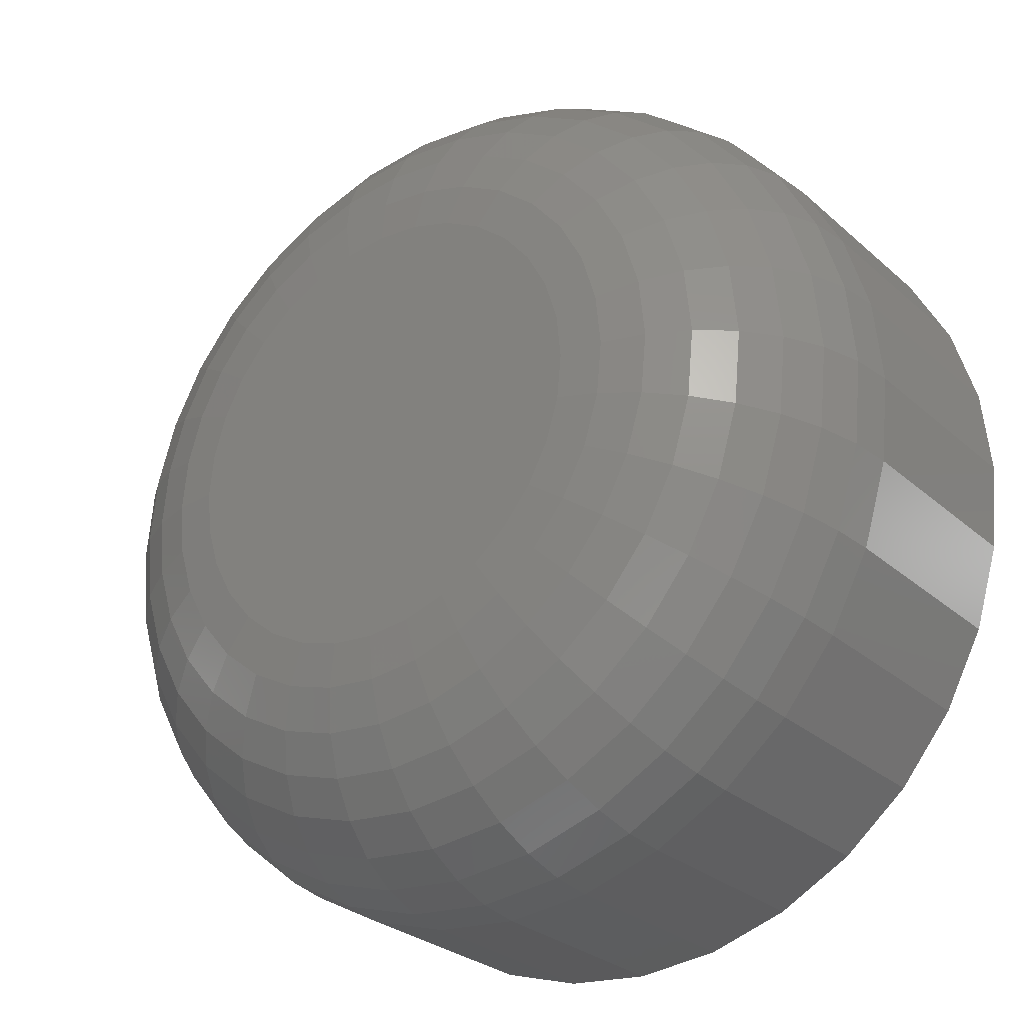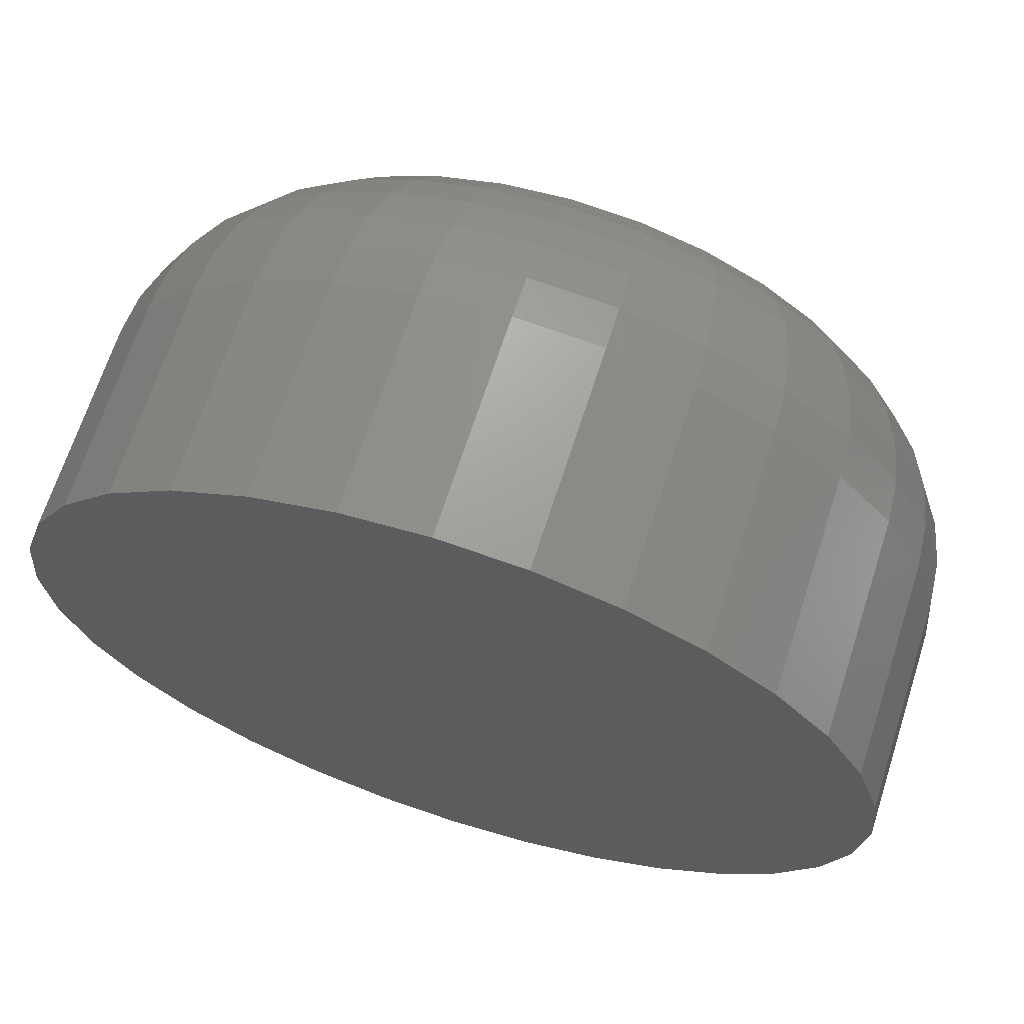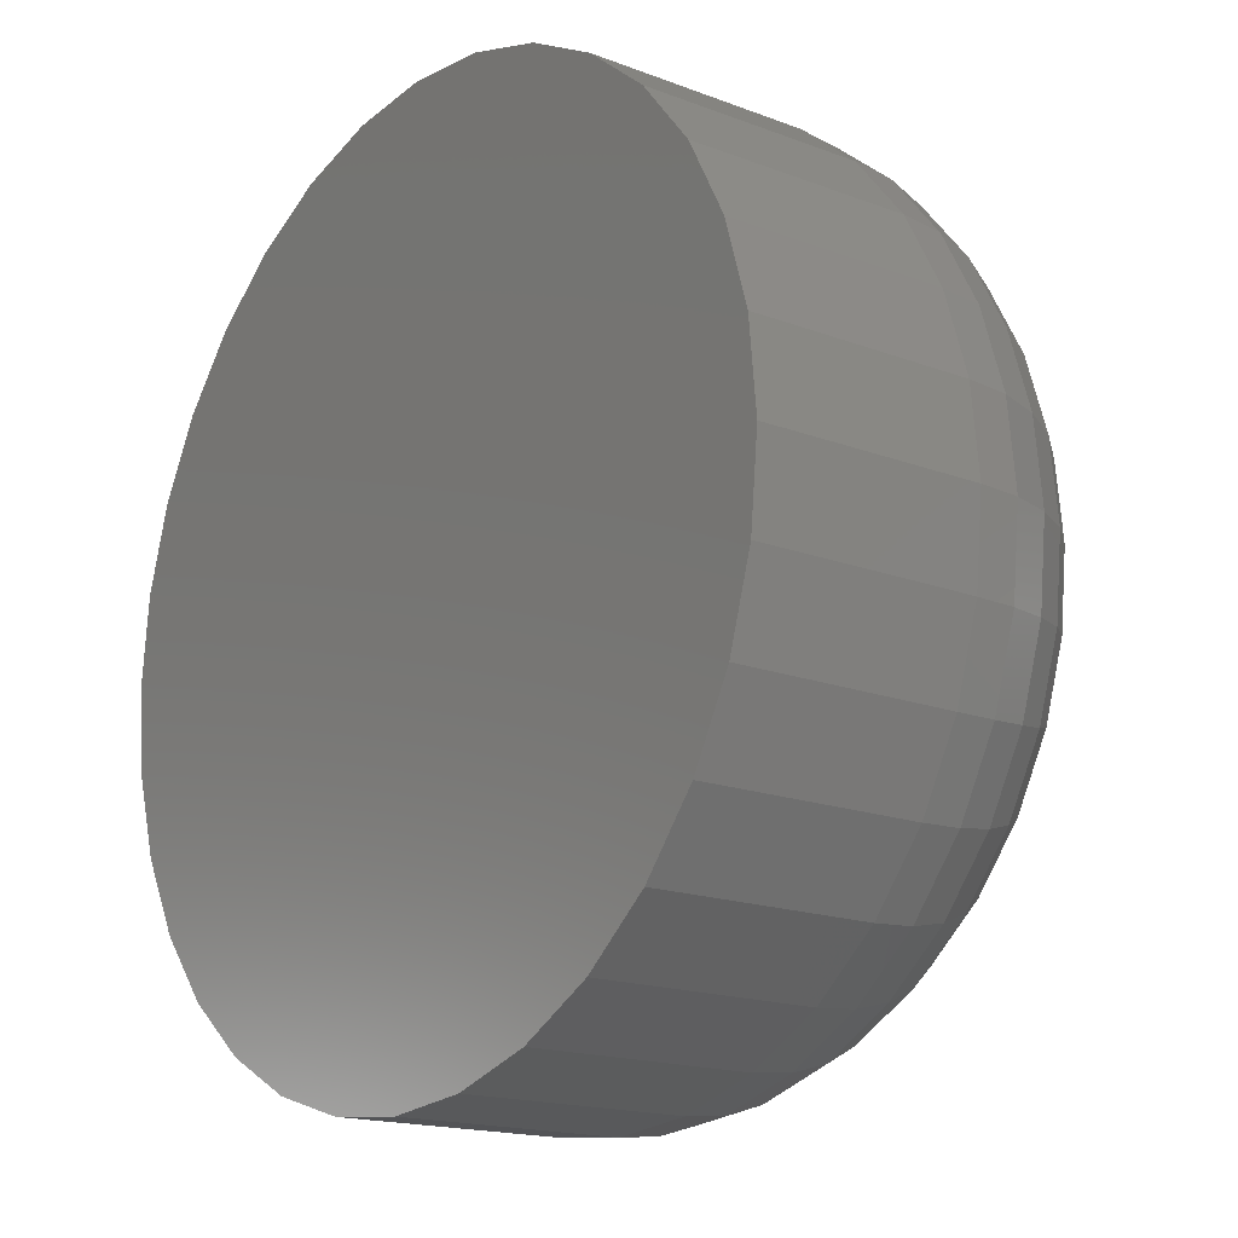
<metadata>
{"format":"stl","ext":"stl","renderer":"f3d","projection":"perspective","resolution":1024,"background":"white","views":[{"elev":-28.0,"azim":-142.7,"up":"+Y"},{"elev":67.3,"azim":17.8,"up":"+Y"},{"elev":-16.8,"azim":52.3,"up":"+Y"}]}
</metadata>
<code>
# stl→obj: 320 verts, 636 faces
v 0.4634 0.7215 -0.01562
v 0.4482 0.72 -0.01562
v 0.4486 0.7215 -0.01562
v 0.4638 0.72 -0.01562
v 0.4638 0.7169 -0.01562
v 0.4482 0.7169 -0.01562
v 0.464 0.7184 -0.01562
v 0.4486 0.7154 -0.01562
v 0.4634 0.7154 -0.01562
v 0.4494 0.714 -0.01562
v 0.4626 0.714 -0.01562
v 0.4504 0.7128 -0.01562
v 0.4516 0.7118 -0.01562
v 0.4616 0.7128 -0.01562
v 0.453 0.7111 -0.01562
v 0.4544 0.7106 -0.01562
v 0.456 0.7104 -0.01562
v 0.4604 0.7118 -0.01562
v 0.4576 0.7106 -0.01562
v 0.4591 0.7111 -0.01562
v 0.448 0.7184 -0.01562
v 0.4626 0.7229 -0.01562
v 0.4494 0.7229 -0.01562
v 0.4504 0.7241 -0.01562
v 0.4516 0.7251 -0.01562
v 0.453 0.7258 -0.01562
v 0.4544 0.7262 -0.01562
v 0.456 0.7264 -0.01562
v 0.4576 0.7262 -0.01562
v 0.4591 0.7258 -0.01562
v 0.4604 0.7251 -0.01562
v 0.4616 0.7241 -0.01562
v 0.4718 0.7184 -0.007812
v 0.4718 0.7184 0
v 0.4715 0.7153 -0.007812
v 0.4715 0.7153 0
v 0.4706 0.7124 -0.007812
v 0.4706 0.7124 0
v 0.4691 0.7096 -0.007812
v 0.4691 0.7096 0
v 0.4672 0.7073 -0.007812
v 0.4672 0.7073 0
v 0.4648 0.7053 -0.007812
v 0.4648 0.7053 0
v 0.462 0.7038 -0.007812
v 0.462 0.7038 0
v 0.4591 0.7029 -0.007812
v 0.4591 0.7029 0
v 0.456 0.7026 -0.007812
v 0.456 0.7026 0
v 0.4529 0.7029 -0.007812
v 0.4529 0.7029 0
v 0.45 0.7038 -0.007812
v 0.45 0.7038 0
v 0.4472 0.7053 -0.007812
v 0.4472 0.7053 0
v 0.4448 0.7073 -0.007812
v 0.4448 0.7073 0
v 0.4429 0.7096 -0.007812
v 0.4429 0.7096 0
v 0.4414 0.7124 -0.007812
v 0.4414 0.7124 0
v 0.4405 0.7153 -0.007812
v 0.4405 0.7153 0
v 0.4402 0.7184 -0.007812
v 0.4402 0.7184 0
v 0.4405 0.7215 -0.007812
v 0.4405 0.7215 0
v 0.4414 0.7245 -0.007812
v 0.4414 0.7245 0
v 0.4429 0.7272 -0.007812
v 0.4429 0.7272 0
v 0.4448 0.7296 -0.007812
v 0.4448 0.7296 0
v 0.4472 0.7315 -0.007812
v 0.4472 0.7315 0
v 0.45 0.733 -0.007812
v 0.45 0.733 0
v 0.4529 0.7339 -0.007812
v 0.4529 0.7339 0
v 0.456 0.7342 -0.007812
v 0.456 0.7342 0
v 0.4591 0.7339 -0.007812
v 0.4591 0.7339 0
v 0.462 0.733 -0.007812
v 0.462 0.733 0
v 0.4648 0.7315 -0.007812
v 0.4648 0.7315 0
v 0.4672 0.7296 -0.007812
v 0.4672 0.7296 0
v 0.4691 0.7272 -0.007812
v 0.4691 0.7272 0
v 0.4706 0.7245 -0.007812
v 0.4706 0.7245 0
v 0.4715 0.7215 -0.007812
v 0.4715 0.7215 0
v 0.4716 0.7184 -0.009337
v 0.4713 0.7154 -0.009337
v 0.4712 0.7184 -0.0108
v 0.4709 0.7155 -0.0108
v 0.4705 0.7184 -0.01215
v 0.4702 0.7156 -0.01215
v 0.4695 0.7184 -0.01334
v 0.4692 0.7158 -0.01334
v 0.4683 0.7184 -0.01431
v 0.4681 0.716 -0.01431
v 0.467 0.7184 -0.01503
v 0.4668 0.7163 -0.01503
v 0.4655 0.7184 -0.01547
v 0.4653 0.7166 -0.01547
v 0.4407 0.7154 -0.009337
v 0.4404 0.7184 -0.009337
v 0.4411 0.7155 -0.0108
v 0.4408 0.7184 -0.0108
v 0.4418 0.7156 -0.01215
v 0.4415 0.7184 -0.01215
v 0.4428 0.7158 -0.01334
v 0.4425 0.7184 -0.01334
v 0.4439 0.716 -0.01431
v 0.4437 0.7184 -0.01431
v 0.4452 0.7163 -0.01503
v 0.445 0.7184 -0.01503
v 0.4467 0.7166 -0.01547
v 0.4465 0.7184 -0.01547
v 0.4416 0.7124 -0.009337
v 0.442 0.7126 -0.0108
v 0.4426 0.7129 -0.01215
v 0.4435 0.7133 -0.01334
v 0.4446 0.7137 -0.01431
v 0.4459 0.7142 -0.01503
v 0.4472 0.7148 -0.01547
v 0.443 0.7097 -0.009337
v 0.4434 0.71 -0.0108
v 0.444 0.7104 -0.01215
v 0.4448 0.7109 -0.01334
v 0.4458 0.7116 -0.01431
v 0.4469 0.7123 -0.01503
v 0.4481 0.7131 -0.01547
v 0.4449 0.7074 -0.009337
v 0.4453 0.7077 -0.0108
v 0.4458 0.7082 -0.01215
v 0.4465 0.7089 -0.01334
v 0.4473 0.7097 -0.01431
v 0.4482 0.7107 -0.01503
v 0.4493 0.7117 -0.01547
v 0.4473 0.7054 -0.009337
v 0.4476 0.7058 -0.0108
v 0.448 0.7064 -0.01215
v 0.4485 0.7072 -0.01334
v 0.4492 0.7082 -0.01431
v 0.4499 0.7093 -0.01503
v 0.4507 0.7105 -0.01547
v 0.45 0.704 -0.009337
v 0.4502 0.7044 -0.0108
v 0.4505 0.705 -0.01215
v 0.4508 0.7059 -0.01334
v 0.4513 0.707 -0.01431
v 0.4518 0.7083 -0.01503
v 0.4524 0.7096 -0.01547
v 0.453 0.7031 -0.009337
v 0.453 0.7035 -0.0108
v 0.4532 0.7042 -0.01215
v 0.4534 0.7052 -0.01334
v 0.4536 0.7063 -0.01431
v 0.4539 0.7077 -0.01503
v 0.4541 0.7091 -0.01547
v 0.456 0.7028 -0.009337
v 0.456 0.7032 -0.0108
v 0.456 0.7039 -0.01215
v 0.456 0.7049 -0.01334
v 0.456 0.7061 -0.01431
v 0.456 0.7075 -0.01503
v 0.456 0.7089 -0.01547
v 0.4591 0.7031 -0.009337
v 0.459 0.7035 -0.0108
v 0.4588 0.7042 -0.01215
v 0.4586 0.7052 -0.01334
v 0.4584 0.7063 -0.01431
v 0.4581 0.7077 -0.01503
v 0.4579 0.7091 -0.01547
v 0.462 0.704 -0.009337
v 0.4618 0.7044 -0.0108
v 0.4615 0.705 -0.01215
v 0.4612 0.7059 -0.01334
v 0.4607 0.707 -0.01431
v 0.4602 0.7083 -0.01503
v 0.4596 0.7096 -0.01547
v 0.4647 0.7054 -0.009337
v 0.4644 0.7058 -0.0108
v 0.464 0.7064 -0.01215
v 0.4635 0.7072 -0.01334
v 0.4628 0.7082 -0.01431
v 0.4621 0.7093 -0.01503
v 0.4613 0.7105 -0.01547
v 0.4671 0.7074 -0.009337
v 0.4667 0.7077 -0.0108
v 0.4662 0.7082 -0.01215
v 0.4656 0.7089 -0.01334
v 0.4647 0.7097 -0.01431
v 0.4638 0.7107 -0.01503
v 0.4627 0.7117 -0.01547
v 0.469 0.7097 -0.009337
v 0.4686 0.71 -0.0108
v 0.468 0.7104 -0.01215
v 0.4672 0.7109 -0.01334
v 0.4662 0.7116 -0.01431
v 0.4651 0.7123 -0.01503
v 0.4639 0.7131 -0.01547
v 0.4705 0.7124 -0.009337
v 0.47 0.7126 -0.0108
v 0.4694 0.7129 -0.01215
v 0.4685 0.7133 -0.01334
v 0.4674 0.7137 -0.01431
v 0.4661 0.7142 -0.01503
v 0.4648 0.7148 -0.01547
v 0.4407 0.7215 -0.009337
v 0.4411 0.7214 -0.0108
v 0.4418 0.7212 -0.01215
v 0.4428 0.7211 -0.01334
v 0.4439 0.7208 -0.01431
v 0.4452 0.7206 -0.01503
v 0.4467 0.7203 -0.01547
v 0.4713 0.7215 -0.009337
v 0.4709 0.7214 -0.0108
v 0.4702 0.7212 -0.01215
v 0.4692 0.7211 -0.01334
v 0.4681 0.7208 -0.01431
v 0.4668 0.7206 -0.01503
v 0.4653 0.7203 -0.01547
v 0.4705 0.7244 -0.009337
v 0.47 0.7242 -0.0108
v 0.4694 0.724 -0.01215
v 0.4685 0.7236 -0.01334
v 0.4674 0.7231 -0.01431
v 0.4661 0.7226 -0.01503
v 0.4648 0.7221 -0.01547
v 0.469 0.7271 -0.009337
v 0.4686 0.7269 -0.0108
v 0.468 0.7265 -0.01215
v 0.4672 0.7259 -0.01334
v 0.4662 0.7253 -0.01431
v 0.4651 0.7245 -0.01503
v 0.4639 0.7237 -0.01547
v 0.4671 0.7295 -0.009337
v 0.4667 0.7292 -0.0108
v 0.4662 0.7287 -0.01215
v 0.4656 0.728 -0.01334
v 0.4647 0.7271 -0.01431
v 0.4638 0.7262 -0.01503
v 0.4627 0.7251 -0.01547
v 0.4647 0.7314 -0.009337
v 0.4644 0.7311 -0.0108
v 0.464 0.7305 -0.01215
v 0.4635 0.7296 -0.01334
v 0.4628 0.7287 -0.01431
v 0.4621 0.7275 -0.01503
v 0.4613 0.7263 -0.01547
v 0.462 0.7329 -0.009337
v 0.4618 0.7325 -0.0108
v 0.4615 0.7318 -0.01215
v 0.4612 0.7309 -0.01334
v 0.4607 0.7298 -0.01431
v 0.4602 0.7286 -0.01503
v 0.4596 0.7272 -0.01547
v 0.4591 0.7338 -0.009337
v 0.459 0.7333 -0.0108
v 0.4588 0.7326 -0.01215
v 0.4586 0.7317 -0.01334
v 0.4584 0.7305 -0.01431
v 0.4581 0.7292 -0.01503
v 0.4579 0.7277 -0.01547
v 0.456 0.7341 -0.009337
v 0.456 0.7336 -0.0108
v 0.456 0.7329 -0.01215
v 0.456 0.7319 -0.01334
v 0.456 0.7307 -0.01431
v 0.456 0.7294 -0.01503
v 0.456 0.7279 -0.01547
v 0.453 0.7338 -0.009337
v 0.453 0.7333 -0.0108
v 0.4532 0.7326 -0.01215
v 0.4534 0.7317 -0.01334
v 0.4536 0.7305 -0.01431
v 0.4539 0.7292 -0.01503
v 0.4541 0.7277 -0.01547
v 0.45 0.7329 -0.009337
v 0.4502 0.7325 -0.0108
v 0.4505 0.7318 -0.01215
v 0.4508 0.7309 -0.01334
v 0.4513 0.7298 -0.01431
v 0.4518 0.7286 -0.01503
v 0.4524 0.7272 -0.01547
v 0.4473 0.7314 -0.009337
v 0.4476 0.7311 -0.0108
v 0.448 0.7305 -0.01215
v 0.4485 0.7296 -0.01334
v 0.4492 0.7287 -0.01431
v 0.4499 0.7275 -0.01503
v 0.4507 0.7263 -0.01547
v 0.4449 0.7295 -0.009337
v 0.4453 0.7292 -0.0108
v 0.4458 0.7287 -0.01215
v 0.4465 0.728 -0.01334
v 0.4473 0.7271 -0.01431
v 0.4482 0.7262 -0.01503
v 0.4493 0.7251 -0.01547
v 0.443 0.7271 -0.009337
v 0.4434 0.7269 -0.0108
v 0.444 0.7265 -0.01215
v 0.4448 0.7259 -0.01334
v 0.4458 0.7253 -0.01431
v 0.4469 0.7245 -0.01503
v 0.4481 0.7237 -0.01547
v 0.4416 0.7244 -0.009337
v 0.442 0.7242 -0.0108
v 0.4426 0.724 -0.01215
v 0.4435 0.7236 -0.01334
v 0.4446 0.7231 -0.01431
v 0.4459 0.7226 -0.01503
v 0.4472 0.7221 -0.01547
f 1 2 3
f 4 2 1
f 5 6 7
f 5 8 6
f 9 8 5
f 9 10 8
f 11 10 9
f 11 12 10
f 13 12 11
f 14 13 11
f 15 13 14
f 16 15 14
f 14 17 16
f 17 14 18
f 19 17 18
f 20 19 18
f 21 2 4
f 21 4 7
f 21 7 6
f 22 1 3
f 22 3 23
f 22 23 24
f 22 24 25
f 22 25 26
f 22 26 27
f 22 27 28
f 22 28 29
f 22 29 30
f 22 30 31
f 22 31 32
f 33 34 35
f 35 34 36
f 35 36 37
f 37 36 38
f 37 38 39
f 39 38 40
f 39 40 41
f 41 40 42
f 41 42 43
f 43 42 44
f 43 44 45
f 45 44 46
f 45 46 47
f 47 46 48
f 47 48 49
f 49 48 50
f 49 50 51
f 51 50 52
f 51 52 53
f 53 52 54
f 53 54 55
f 55 54 56
f 55 56 57
f 57 56 58
f 57 58 59
f 59 58 60
f 59 60 61
f 61 60 62
f 61 62 63
f 63 62 64
f 63 64 65
f 65 64 66
f 65 66 67
f 67 66 68
f 67 68 69
f 69 68 70
f 69 70 71
f 71 70 72
f 71 72 73
f 73 72 74
f 73 74 75
f 75 74 76
f 75 76 77
f 77 76 78
f 77 78 79
f 79 78 80
f 79 80 81
f 81 80 82
f 81 82 83
f 83 82 84
f 83 84 85
f 85 84 86
f 85 86 87
f 87 86 88
f 87 88 89
f 89 88 90
f 89 90 91
f 91 90 92
f 91 92 93
f 93 92 94
f 93 94 95
f 95 94 96
f 95 96 33
f 33 96 34
f 33 35 97
f 97 35 98
f 97 98 99
f 99 98 100
f 99 100 101
f 101 100 102
f 101 102 103
f 103 102 104
f 103 104 105
f 105 104 106
f 105 106 107
f 107 106 108
f 107 108 109
f 109 108 110
f 109 110 7
f 7 110 5
f 63 65 111
f 111 65 112
f 111 112 113
f 113 112 114
f 113 114 115
f 115 114 116
f 115 116 117
f 117 116 118
f 117 118 119
f 119 118 120
f 119 120 121
f 121 120 122
f 121 122 123
f 123 122 124
f 123 124 6
f 6 124 21
f 61 63 125
f 125 63 111
f 125 111 126
f 126 111 113
f 126 113 127
f 127 113 115
f 127 115 128
f 128 115 117
f 128 117 129
f 129 117 119
f 129 119 130
f 130 119 121
f 130 121 131
f 131 121 123
f 131 123 8
f 8 123 6
f 59 61 132
f 132 61 125
f 132 125 133
f 133 125 126
f 133 126 134
f 134 126 127
f 134 127 135
f 135 127 128
f 135 128 136
f 136 128 129
f 136 129 137
f 137 129 130
f 137 130 138
f 138 130 131
f 138 131 10
f 10 131 8
f 57 59 139
f 139 59 132
f 139 132 140
f 140 132 133
f 140 133 141
f 141 133 134
f 141 134 142
f 142 134 135
f 142 135 143
f 143 135 136
f 143 136 144
f 144 136 137
f 144 137 145
f 145 137 138
f 145 138 12
f 12 138 10
f 55 57 146
f 146 57 139
f 146 139 147
f 147 139 140
f 147 140 148
f 148 140 141
f 148 141 149
f 149 141 142
f 149 142 150
f 150 142 143
f 150 143 151
f 151 143 144
f 151 144 152
f 152 144 145
f 152 145 13
f 13 145 12
f 53 55 153
f 153 55 146
f 153 146 154
f 154 146 147
f 154 147 155
f 155 147 148
f 155 148 156
f 156 148 149
f 156 149 157
f 157 149 150
f 157 150 158
f 158 150 151
f 158 151 159
f 159 151 152
f 159 152 15
f 15 152 13
f 51 53 160
f 160 53 153
f 160 153 161
f 161 153 154
f 161 154 162
f 162 154 155
f 162 155 163
f 163 155 156
f 163 156 164
f 164 156 157
f 164 157 165
f 165 157 158
f 165 158 166
f 166 158 159
f 166 159 16
f 16 159 15
f 49 51 167
f 167 51 160
f 167 160 168
f 168 160 161
f 168 161 169
f 169 161 162
f 169 162 170
f 170 162 163
f 170 163 171
f 171 163 164
f 171 164 172
f 172 164 165
f 172 165 173
f 173 165 166
f 173 166 17
f 17 166 16
f 47 49 174
f 174 49 167
f 174 167 175
f 175 167 168
f 175 168 176
f 176 168 169
f 176 169 177
f 177 169 170
f 177 170 178
f 178 170 171
f 178 171 179
f 179 171 172
f 179 172 180
f 180 172 173
f 180 173 19
f 19 173 17
f 45 47 181
f 181 47 174
f 181 174 182
f 182 174 175
f 182 175 183
f 183 175 176
f 183 176 184
f 184 176 177
f 184 177 185
f 185 177 178
f 185 178 186
f 186 178 179
f 186 179 187
f 187 179 180
f 187 180 20
f 20 180 19
f 43 45 188
f 188 45 181
f 188 181 189
f 189 181 182
f 189 182 190
f 190 182 183
f 190 183 191
f 191 183 184
f 191 184 192
f 192 184 185
f 192 185 193
f 193 185 186
f 193 186 194
f 194 186 187
f 194 187 18
f 18 187 20
f 41 43 195
f 195 43 188
f 195 188 196
f 196 188 189
f 196 189 197
f 197 189 190
f 197 190 198
f 198 190 191
f 198 191 199
f 199 191 192
f 199 192 200
f 200 192 193
f 200 193 201
f 201 193 194
f 201 194 14
f 14 194 18
f 39 41 202
f 202 41 195
f 202 195 203
f 203 195 196
f 203 196 204
f 204 196 197
f 204 197 205
f 205 197 198
f 205 198 206
f 206 198 199
f 206 199 207
f 207 199 200
f 207 200 208
f 208 200 201
f 208 201 11
f 11 201 14
f 37 39 209
f 209 39 202
f 209 202 210
f 210 202 203
f 210 203 211
f 211 203 204
f 211 204 212
f 212 204 205
f 212 205 213
f 213 205 206
f 213 206 214
f 214 206 207
f 214 207 215
f 215 207 208
f 215 208 9
f 9 208 11
f 35 37 98
f 98 37 209
f 98 209 100
f 100 209 210
f 100 210 102
f 102 210 211
f 102 211 104
f 104 211 212
f 104 212 106
f 106 212 213
f 106 213 108
f 108 213 214
f 108 214 110
f 110 214 215
f 110 215 5
f 5 215 9
f 65 67 112
f 112 67 216
f 112 216 114
f 114 216 217
f 114 217 116
f 116 217 218
f 116 218 118
f 118 218 219
f 118 219 120
f 120 219 220
f 120 220 122
f 122 220 221
f 122 221 124
f 124 221 222
f 124 222 21
f 21 222 2
f 95 33 223
f 223 33 97
f 223 97 224
f 224 97 99
f 224 99 225
f 225 99 101
f 225 101 226
f 226 101 103
f 226 103 227
f 227 103 105
f 227 105 228
f 228 105 107
f 228 107 229
f 229 107 109
f 229 109 4
f 4 109 7
f 93 95 230
f 230 95 223
f 230 223 231
f 231 223 224
f 231 224 232
f 232 224 225
f 232 225 233
f 233 225 226
f 233 226 234
f 234 226 227
f 234 227 235
f 235 227 228
f 235 228 236
f 236 228 229
f 236 229 1
f 1 229 4
f 91 93 237
f 237 93 230
f 237 230 238
f 238 230 231
f 238 231 239
f 239 231 232
f 239 232 240
f 240 232 233
f 240 233 241
f 241 233 234
f 241 234 242
f 242 234 235
f 242 235 243
f 243 235 236
f 243 236 22
f 22 236 1
f 89 91 244
f 244 91 237
f 244 237 245
f 245 237 238
f 245 238 246
f 246 238 239
f 246 239 247
f 247 239 240
f 247 240 248
f 248 240 241
f 248 241 249
f 249 241 242
f 249 242 250
f 250 242 243
f 250 243 32
f 32 243 22
f 87 89 251
f 251 89 244
f 251 244 252
f 252 244 245
f 252 245 253
f 253 245 246
f 253 246 254
f 254 246 247
f 254 247 255
f 255 247 248
f 255 248 256
f 256 248 249
f 256 249 257
f 257 249 250
f 257 250 31
f 31 250 32
f 85 87 258
f 258 87 251
f 258 251 259
f 259 251 252
f 259 252 260
f 260 252 253
f 260 253 261
f 261 253 254
f 261 254 262
f 262 254 255
f 262 255 263
f 263 255 256
f 263 256 264
f 264 256 257
f 264 257 30
f 30 257 31
f 83 85 265
f 265 85 258
f 265 258 266
f 266 258 259
f 266 259 267
f 267 259 260
f 267 260 268
f 268 260 261
f 268 261 269
f 269 261 262
f 269 262 270
f 270 262 263
f 270 263 271
f 271 263 264
f 271 264 29
f 29 264 30
f 81 83 272
f 272 83 265
f 272 265 273
f 273 265 266
f 273 266 274
f 274 266 267
f 274 267 275
f 275 267 268
f 275 268 276
f 276 268 269
f 276 269 277
f 277 269 270
f 277 270 278
f 278 270 271
f 278 271 28
f 28 271 29
f 79 81 279
f 279 81 272
f 279 272 280
f 280 272 273
f 280 273 281
f 281 273 274
f 281 274 282
f 282 274 275
f 282 275 283
f 283 275 276
f 283 276 284
f 284 276 277
f 284 277 285
f 285 277 278
f 285 278 27
f 27 278 28
f 77 79 286
f 286 79 279
f 286 279 287
f 287 279 280
f 287 280 288
f 288 280 281
f 288 281 289
f 289 281 282
f 289 282 290
f 290 282 283
f 290 283 291
f 291 283 284
f 291 284 292
f 292 284 285
f 292 285 26
f 26 285 27
f 75 77 293
f 293 77 286
f 293 286 294
f 294 286 287
f 294 287 295
f 295 287 288
f 295 288 296
f 296 288 289
f 296 289 297
f 297 289 290
f 297 290 298
f 298 290 291
f 298 291 299
f 299 291 292
f 299 292 25
f 25 292 26
f 73 75 300
f 300 75 293
f 300 293 301
f 301 293 294
f 301 294 302
f 302 294 295
f 302 295 303
f 303 295 296
f 303 296 304
f 304 296 297
f 304 297 305
f 305 297 298
f 305 298 306
f 306 298 299
f 306 299 24
f 24 299 25
f 71 73 307
f 307 73 300
f 307 300 308
f 308 300 301
f 308 301 309
f 309 301 302
f 309 302 310
f 310 302 303
f 310 303 311
f 311 303 304
f 311 304 312
f 312 304 305
f 312 305 313
f 313 305 306
f 313 306 23
f 23 306 24
f 69 71 314
f 314 71 307
f 314 307 315
f 315 307 308
f 315 308 316
f 316 308 309
f 316 309 317
f 317 309 310
f 317 310 318
f 318 310 311
f 318 311 319
f 319 311 312
f 319 312 320
f 320 312 313
f 320 313 3
f 3 313 23
f 67 69 216
f 216 69 314
f 216 314 217
f 217 314 315
f 217 315 218
f 218 315 316
f 218 316 219
f 219 316 317
f 219 317 220
f 220 317 318
f 220 318 221
f 221 318 319
f 221 319 222
f 222 319 320
f 222 320 2
f 2 320 3
f 90 74 72
f 90 72 92
f 92 72 70
f 92 70 94
f 38 60 40
f 40 60 58
f 40 58 42
f 42 58 56
f 42 56 44
f 56 54 44
f 44 54 52
f 44 52 46
f 52 50 46
f 46 50 48
f 88 86 84
f 88 84 82
f 88 82 80
f 88 80 78
f 88 78 76
f 88 76 74
f 88 74 90
f 94 70 96
f 96 70 68
f 96 68 34
f 34 68 66
f 34 66 36
f 36 66 64
f 36 64 38
f 38 64 62
f 38 62 60

</code>
